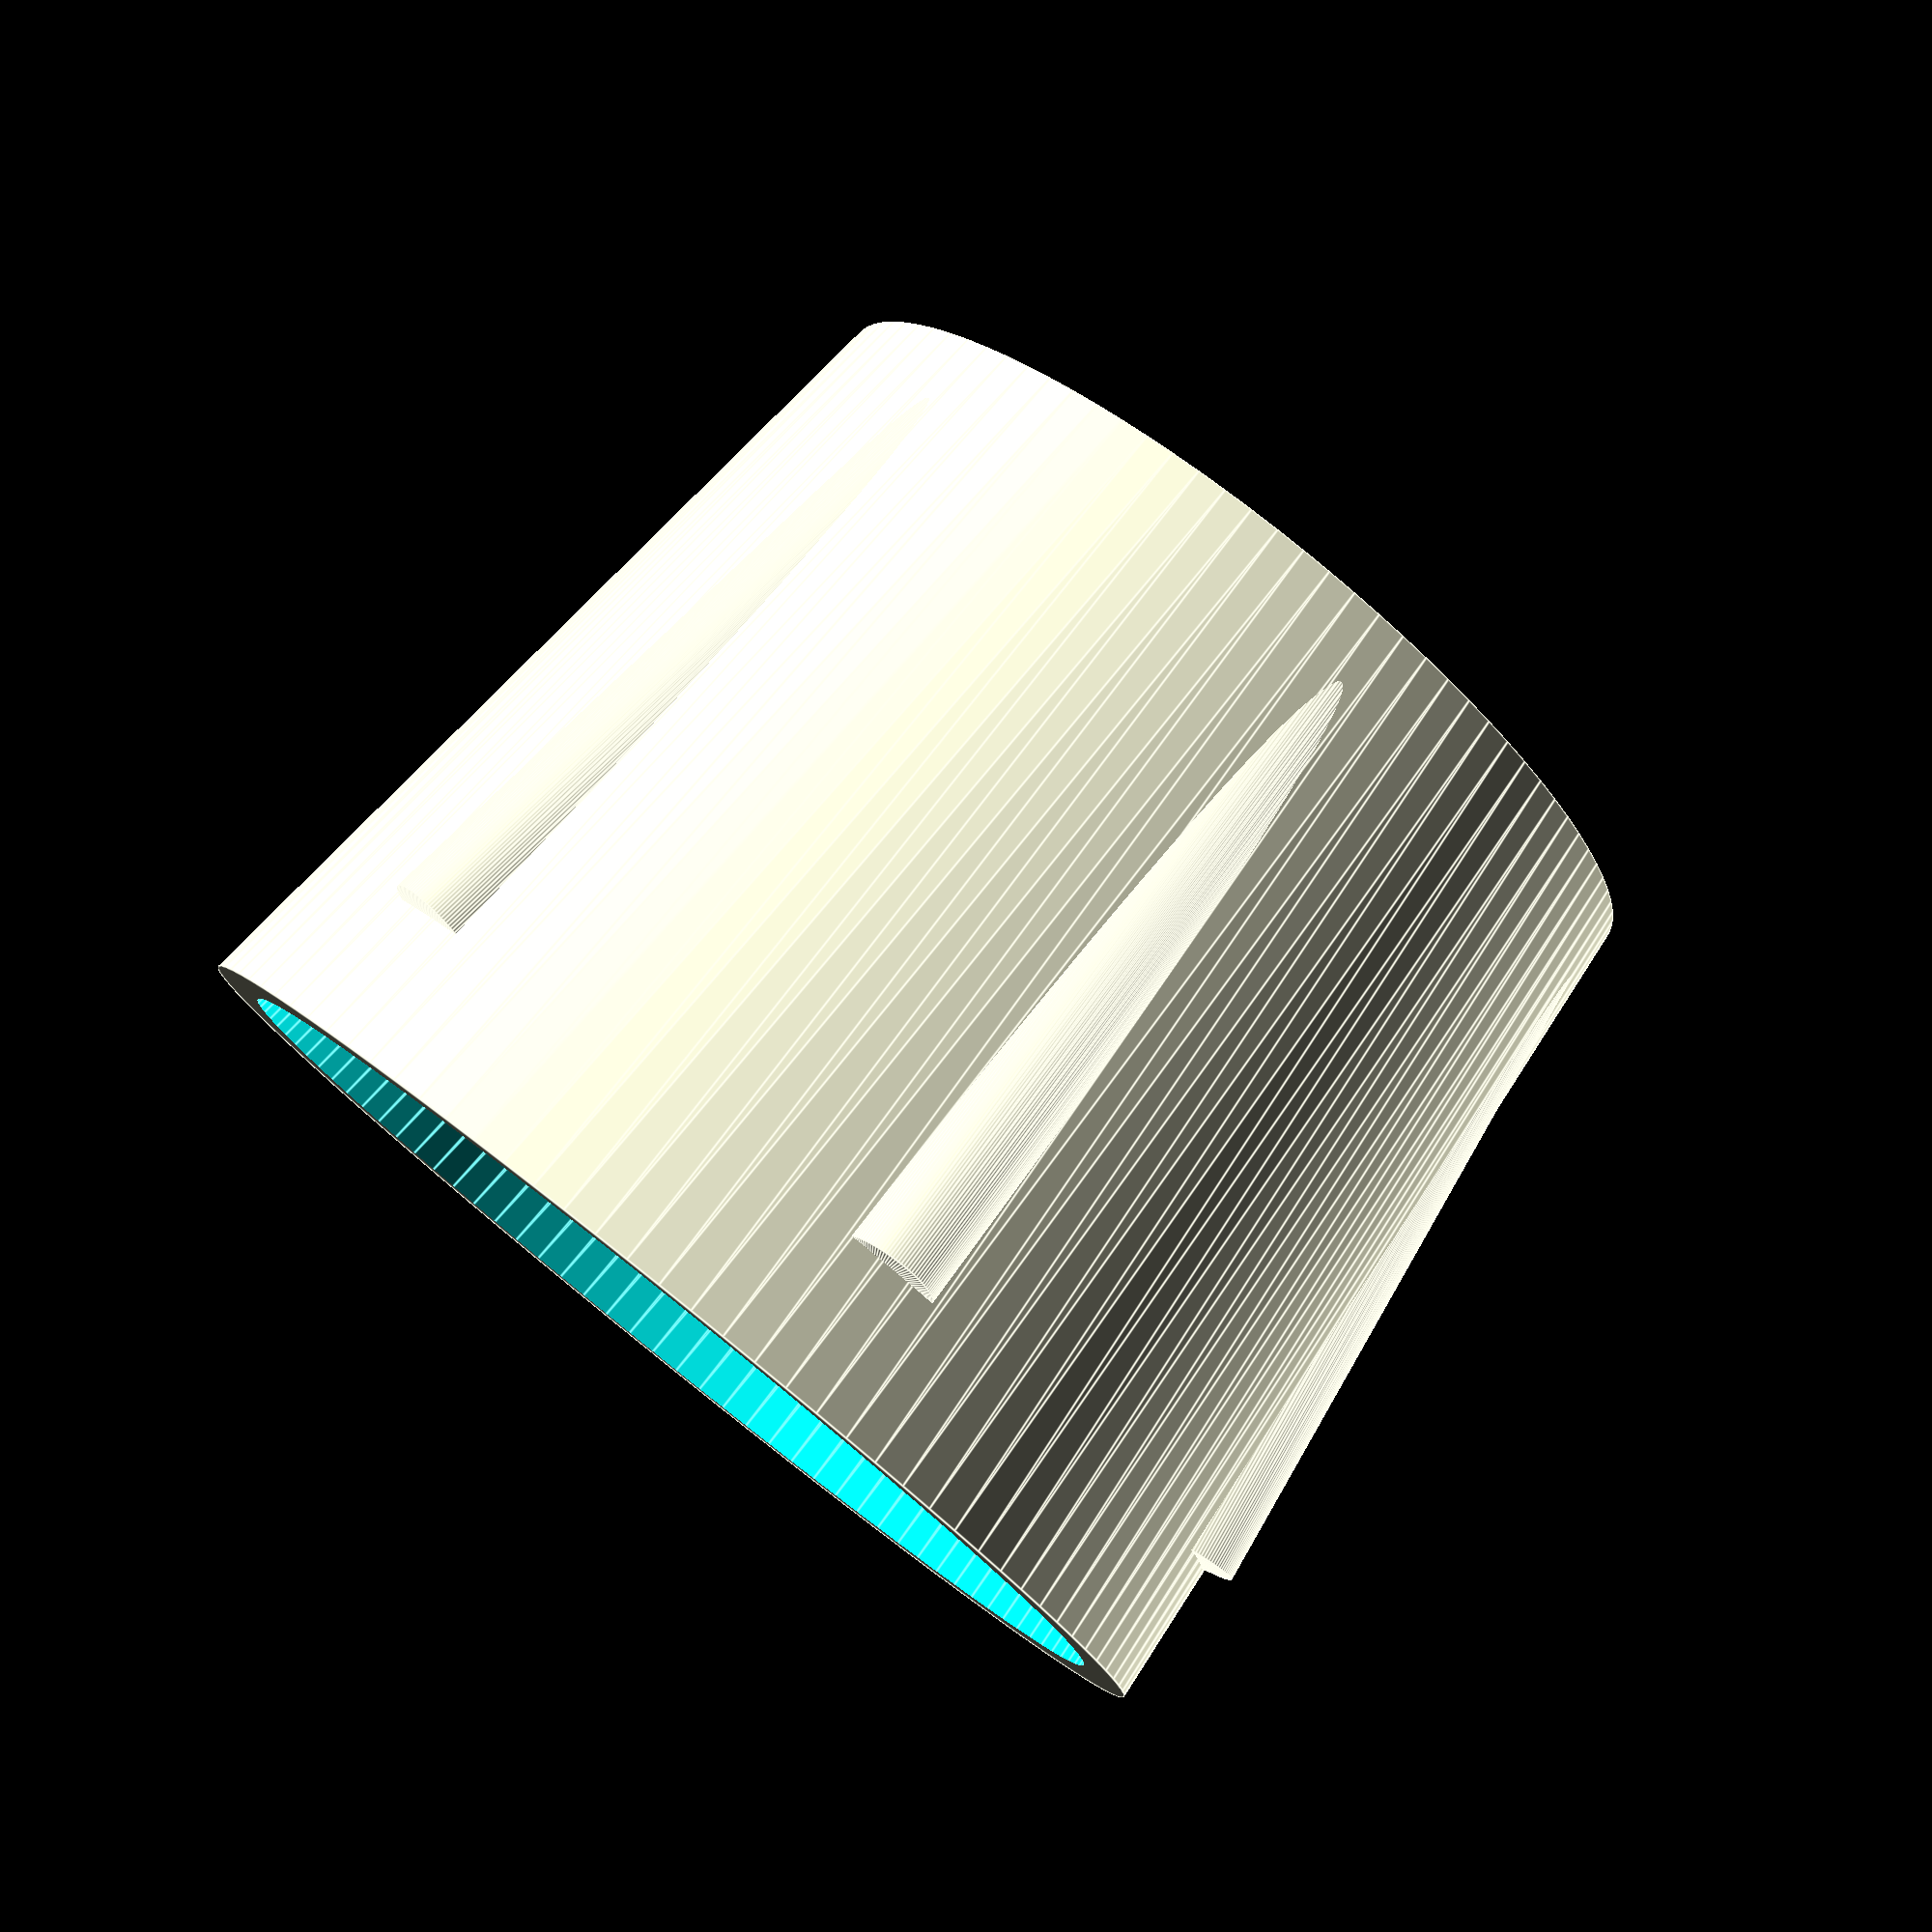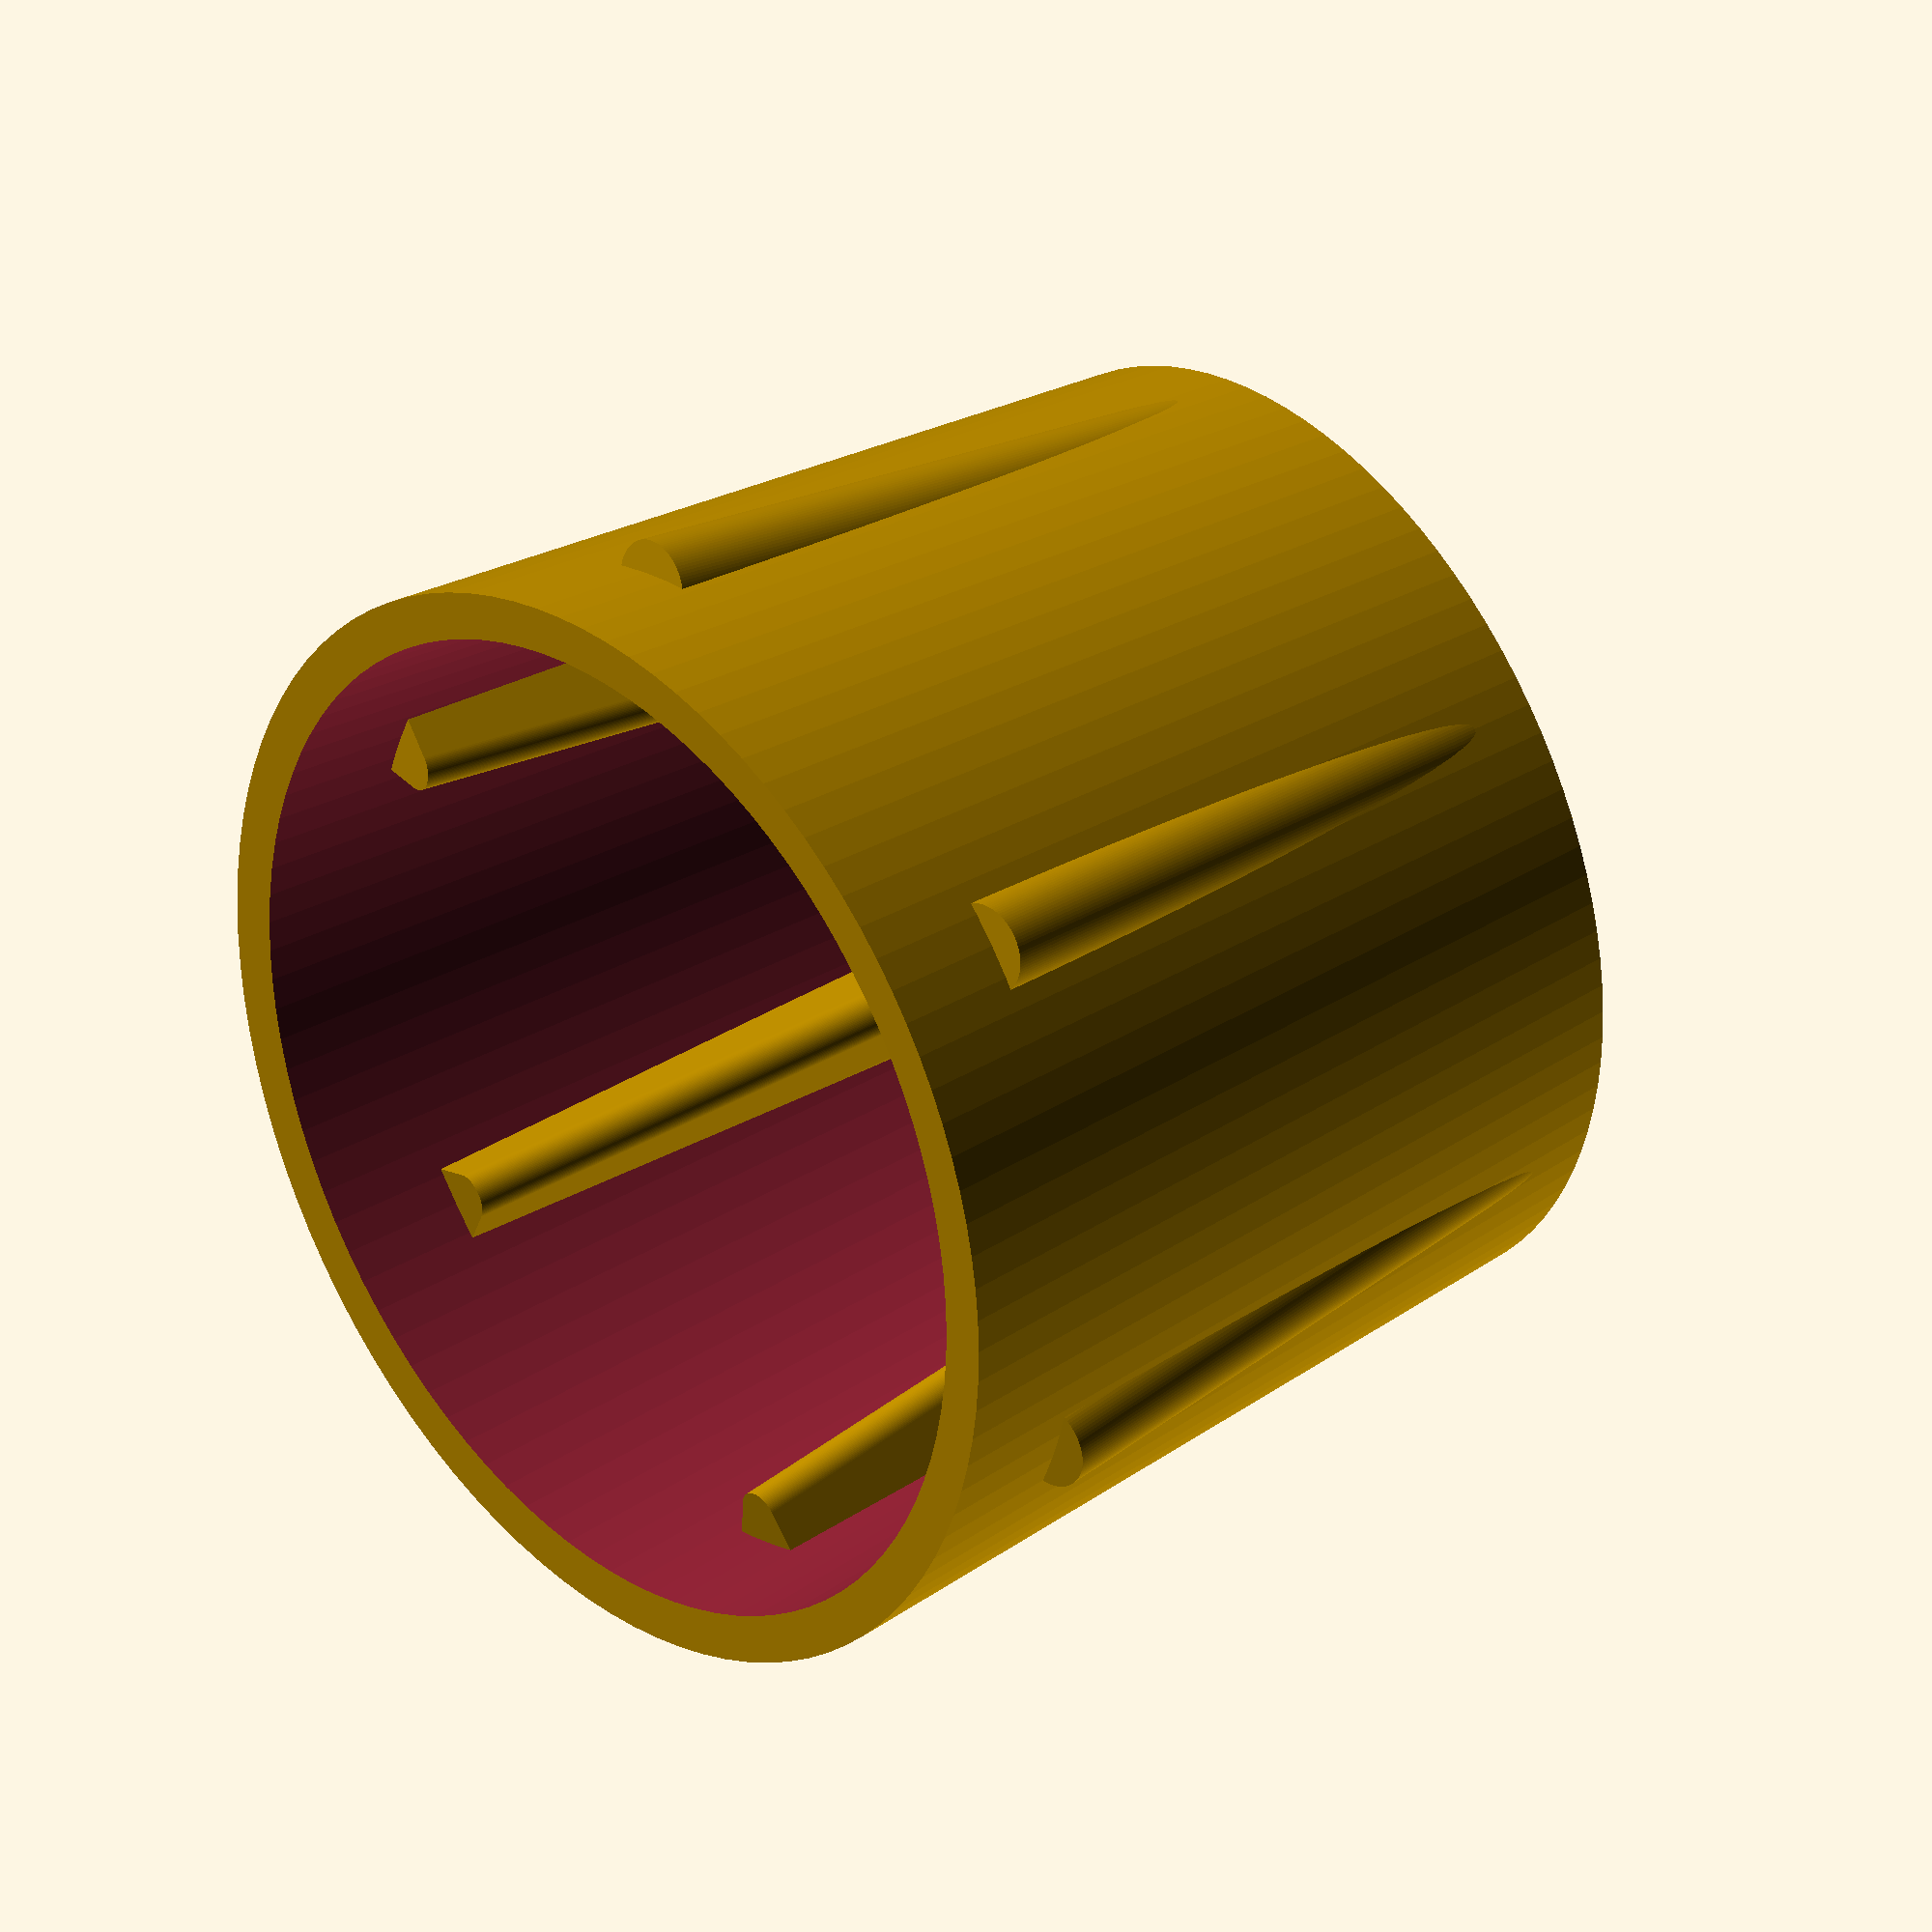
<openscad>
//Open-source parametric hand corn sheller

// height of corn sheller
h=55;

// radius of top of corn sheller
rt=35; //[50:130]

rb=0.85*rt; //radius of bottom of corn sheller

//number of digits
d=6;

// digit radius
r=1.5;

// extra length of digit
l=1;

// thickness of sheller
t=3;

module sheller(){
union (){
for (z = [0:d]) // d iterations, z = 0 to d
{
    rotate([0,0, z*360/d])translate([rb,0,h*.1])finger();
}
difference(){
cylinder(h = h, r1 =rt, r2 =rb, center = true, $fn=100);
translate([0,0,0])cylinder(h = h+1, r1 =rt-t, r2 =rb-t, center = true, $fn=100);
}
}
}
module finger(){
rotate([0,(rb/rt)*-10,0])
hull(){
cylinder(h = h*.9, r1 =2*r, r2 =2*r, center = true, $fn=100);
translate([l-(rt-rb),0,0])cylinder(h = h*.9, r1 =r, r2 =r, center = true, $fn=100);
}
}

rotate([180,0,0])
difference(){
sheller();
translate([0,0,h/2])cylinder(h=10, r=rt+10);
}
</openscad>
<views>
elev=280.7 azim=168.9 roll=38.4 proj=p view=edges
elev=328.2 azim=320.0 roll=49.4 proj=o view=wireframe
</views>
